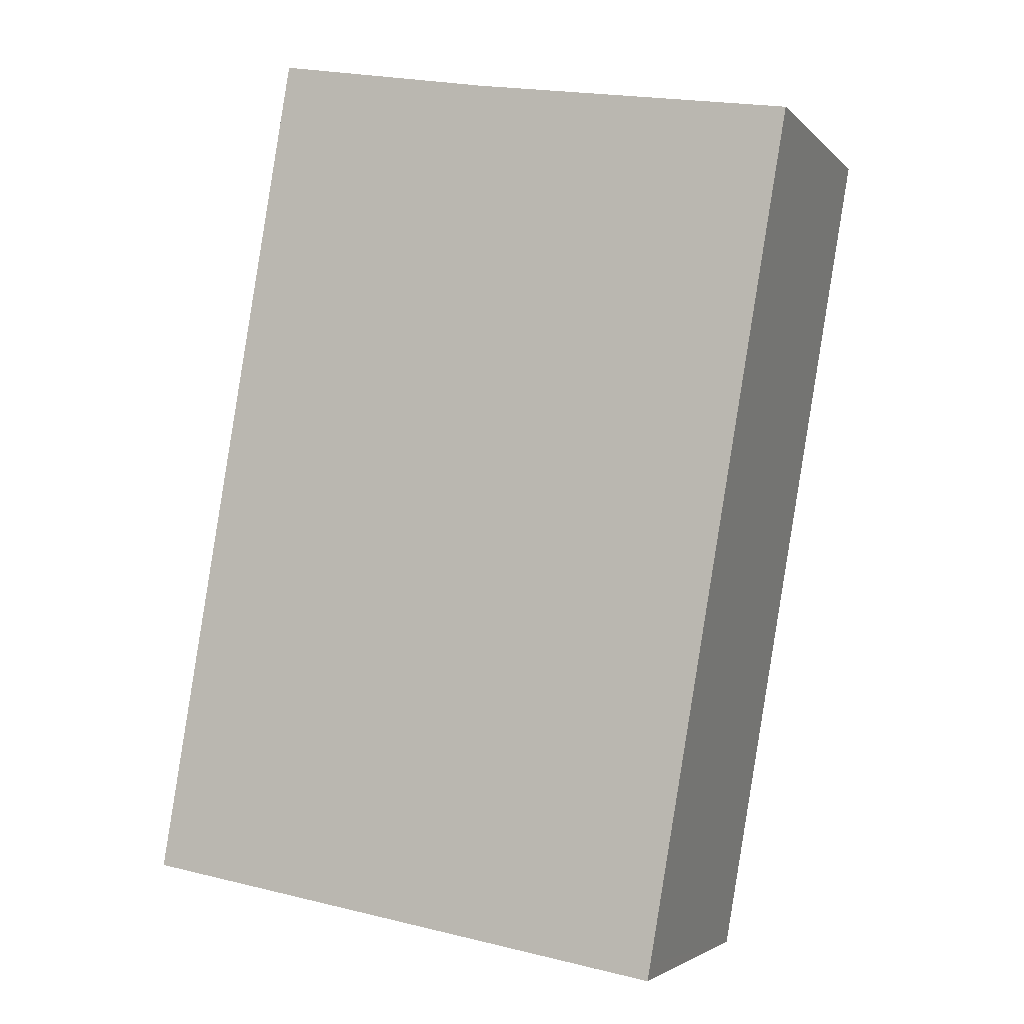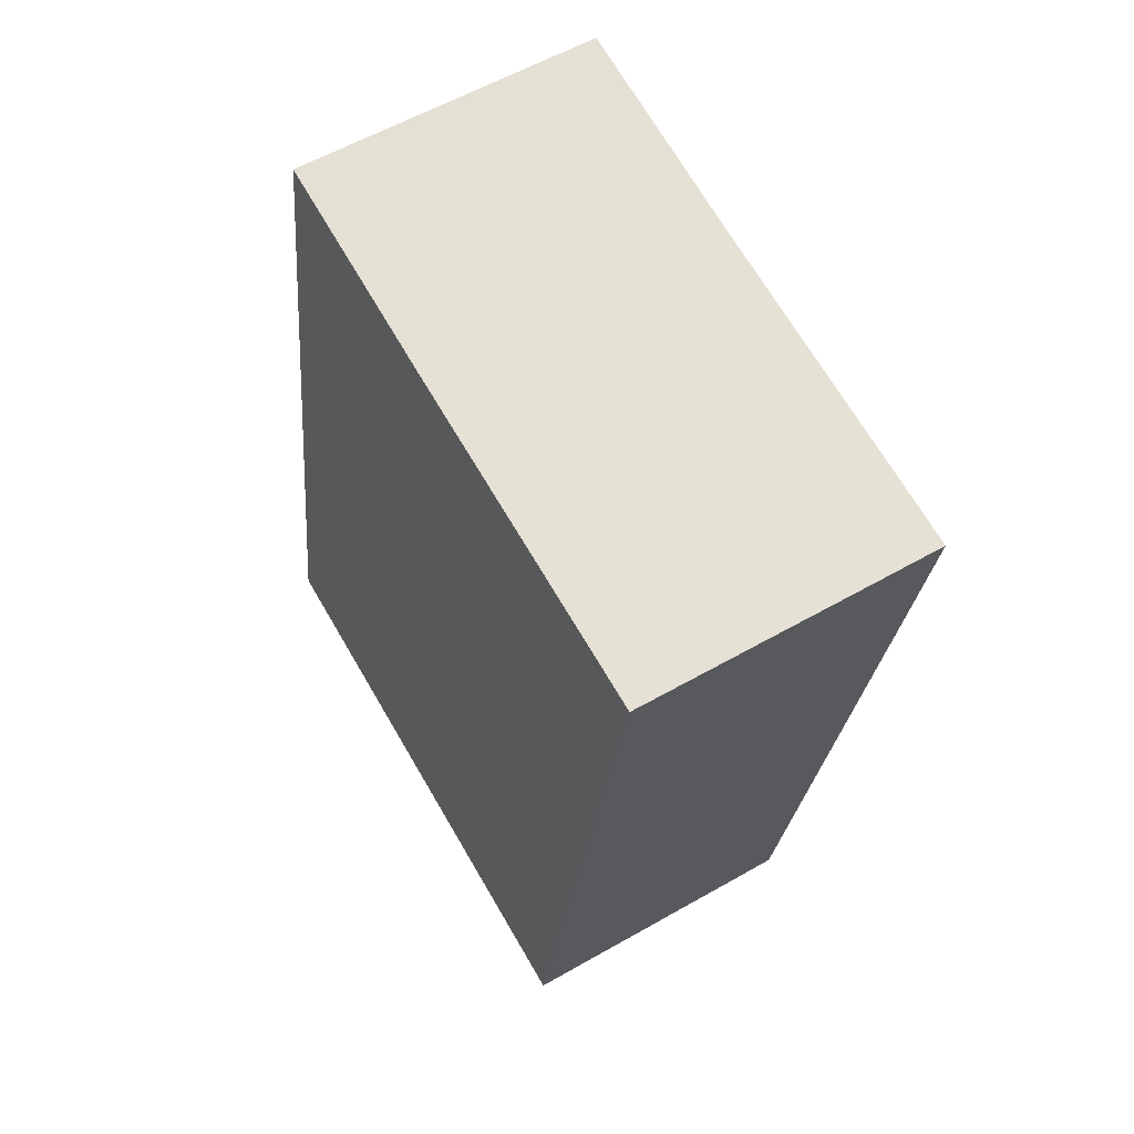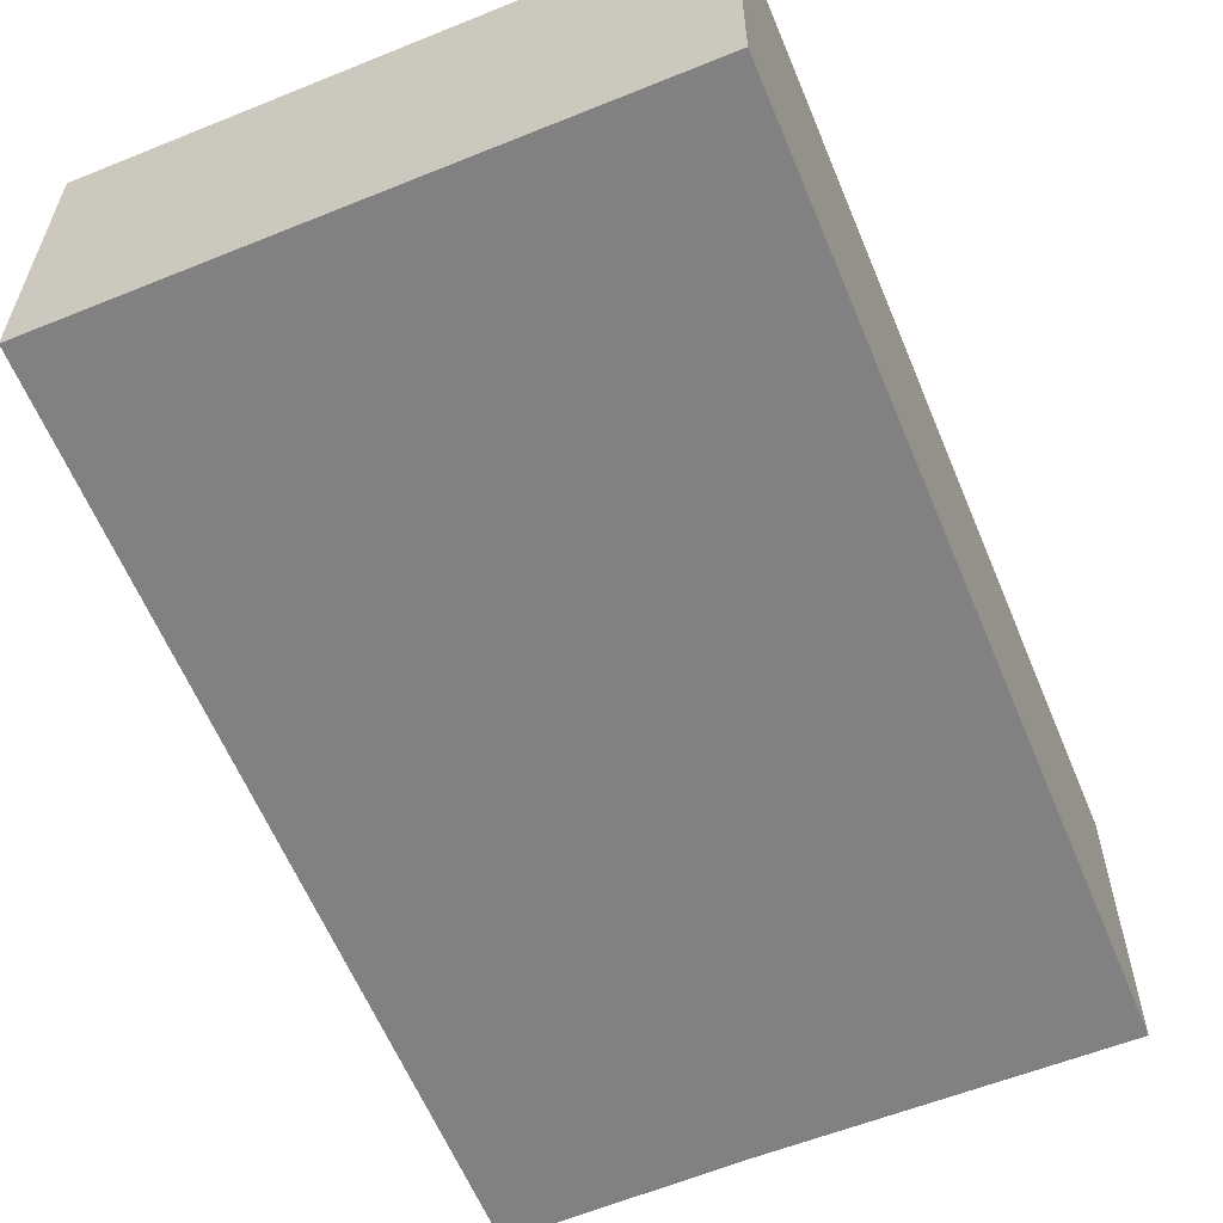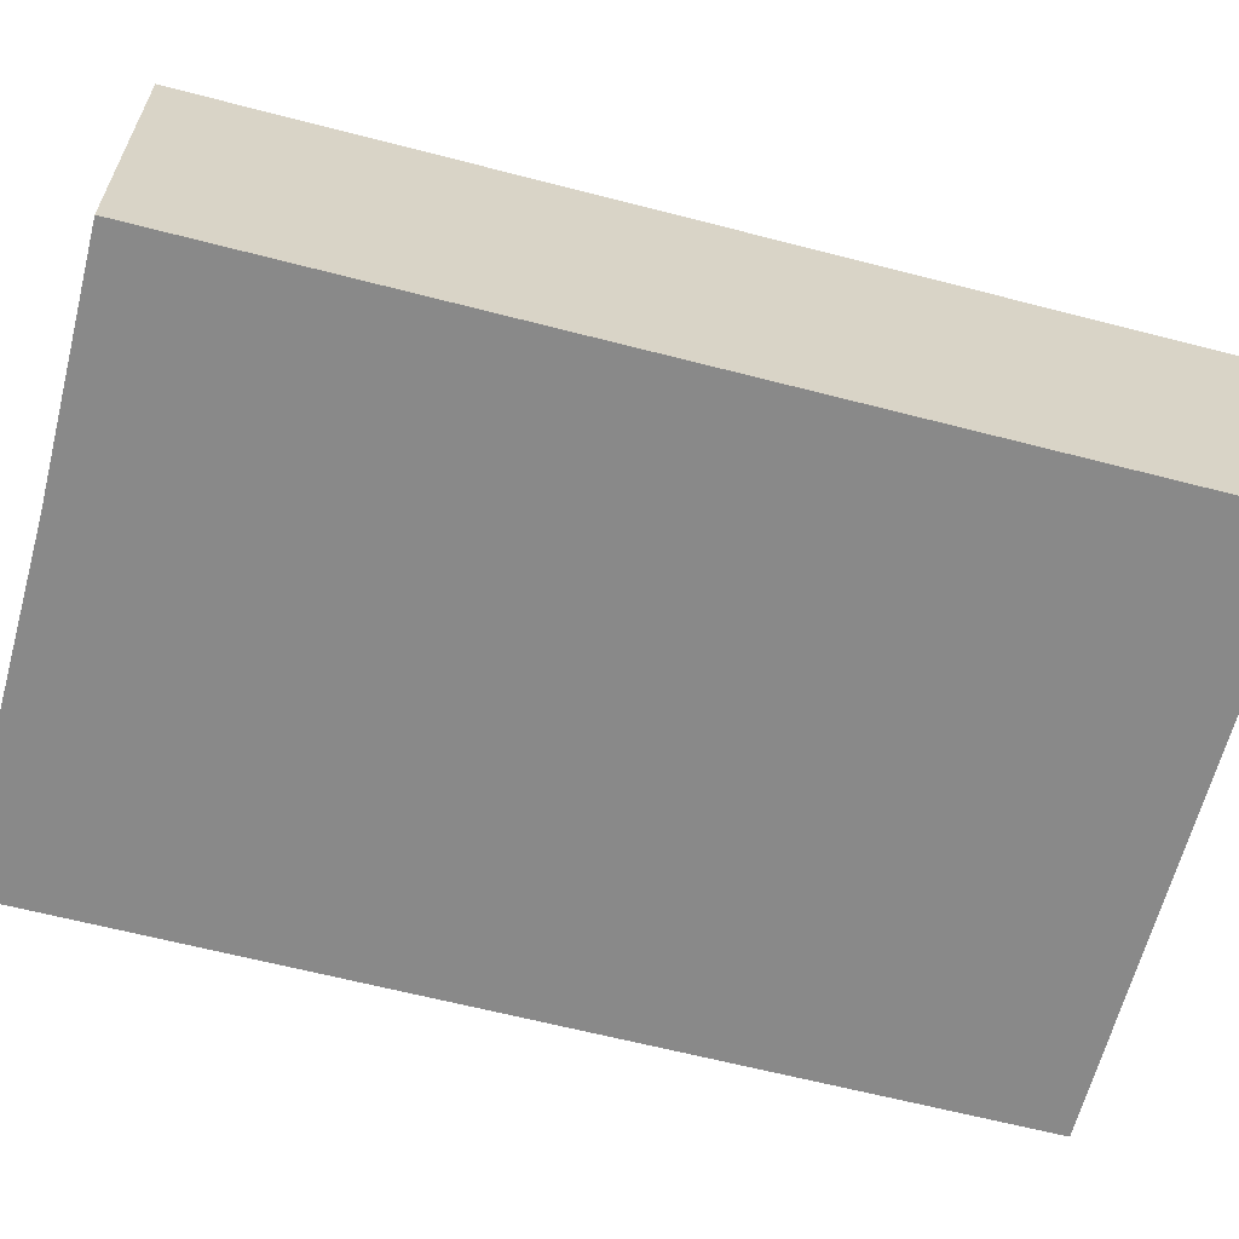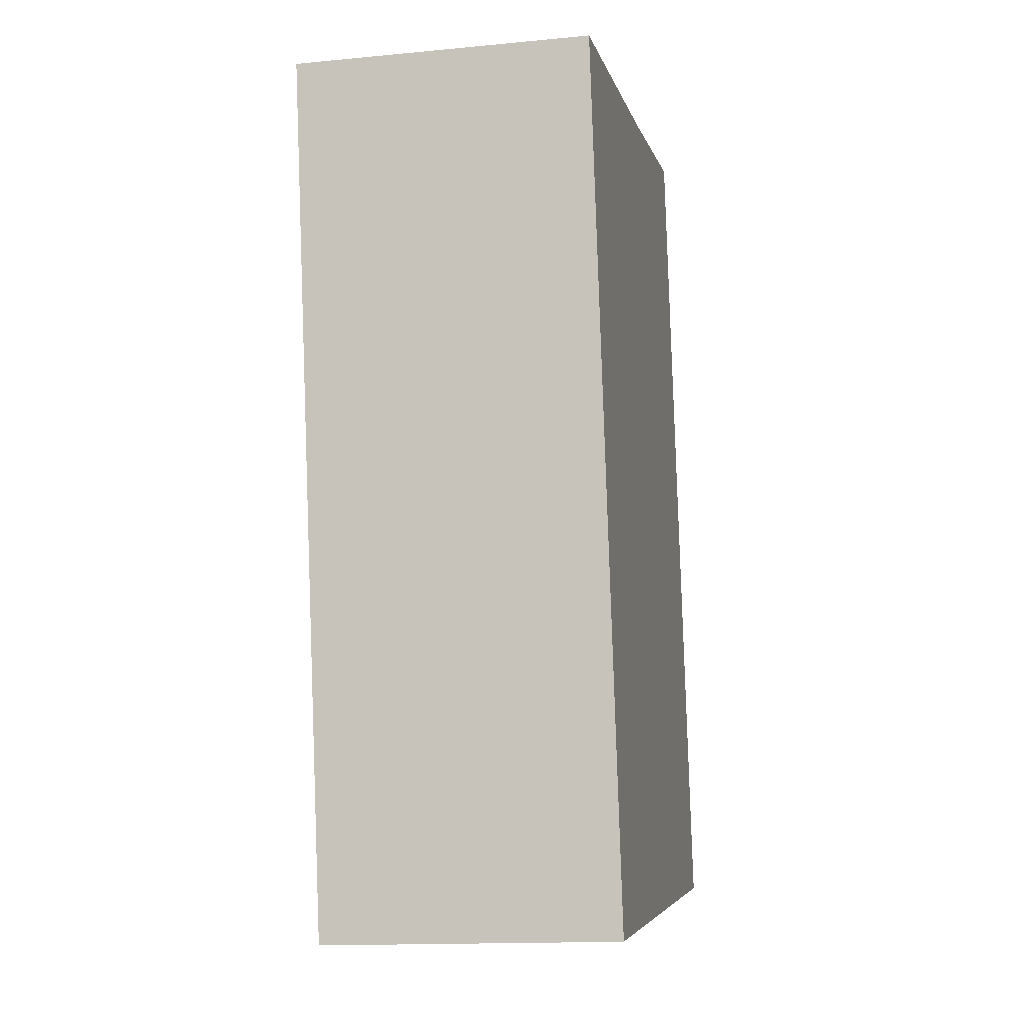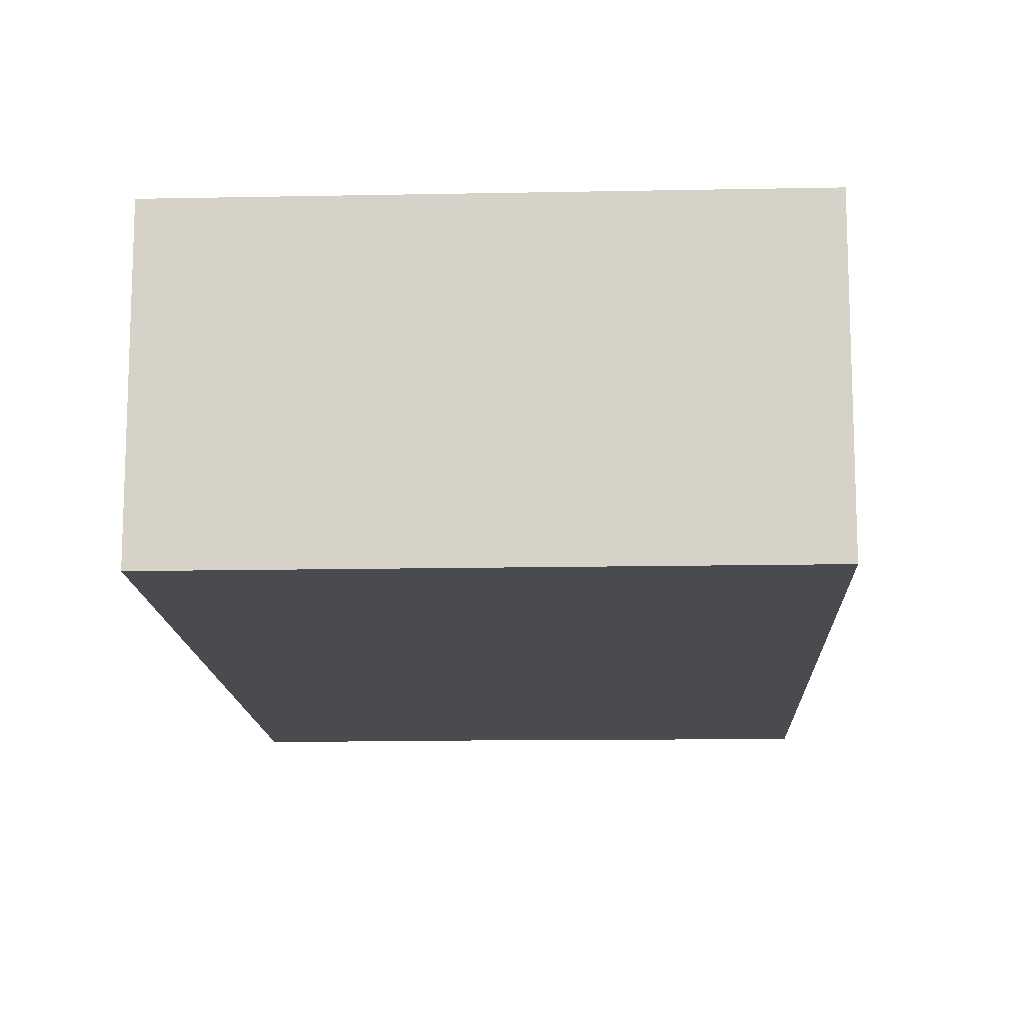
<metadata>
{"format":"obj","ext":"obj","renderer":"f3d","projection":"perspective","resolution":1024,"background":"white","views":[{"elev":-3.5,"azim":-159.2,"up":"+Z"},{"elev":57.9,"azim":-120.7,"up":"+Z"},{"elev":-60.4,"azim":-167.2,"up":"+Y"},{"elev":-63.2,"azim":65.7,"up":"+Y"},{"elev":-14.7,"azim":-78.2,"up":"+Z"},{"elev":-13.7,"azim":172.8,"up":"+Y"}]}
</metadata>
<code>
v  0 2.516 1.541e-16
v  2.74 2.516 0.435
v  1.207 2.516 -7.125
v  5.832 2.516 -6.475
v  1.231 2.516 -7.267
v  4.611 2.516 0.776
v  4.611 -4.752e-17 0.776
v  5.832 3.965e-16 -6.475
v  1.231 4.45e-16 -7.267
v  0 0 0
v  1.207 4.363e-16 -7.125
v  2.74 -2.664e-17 0.435
g defaultobject
f 1 2 3
f 3 4 5
f 4 3 6
f 6 3 2
f 7 4 6
f 4 7 8
f 8 5 4
f 5 8 9
f 9 3 5
f 3 9 1
f 1 9 10
f 10 9 11
f 12 6 2
f 6 12 7
f 10 2 1
f 2 10 12
f 7 9 8
f 9 7 11
f 11 7 12
f 11 12 10

</code>
